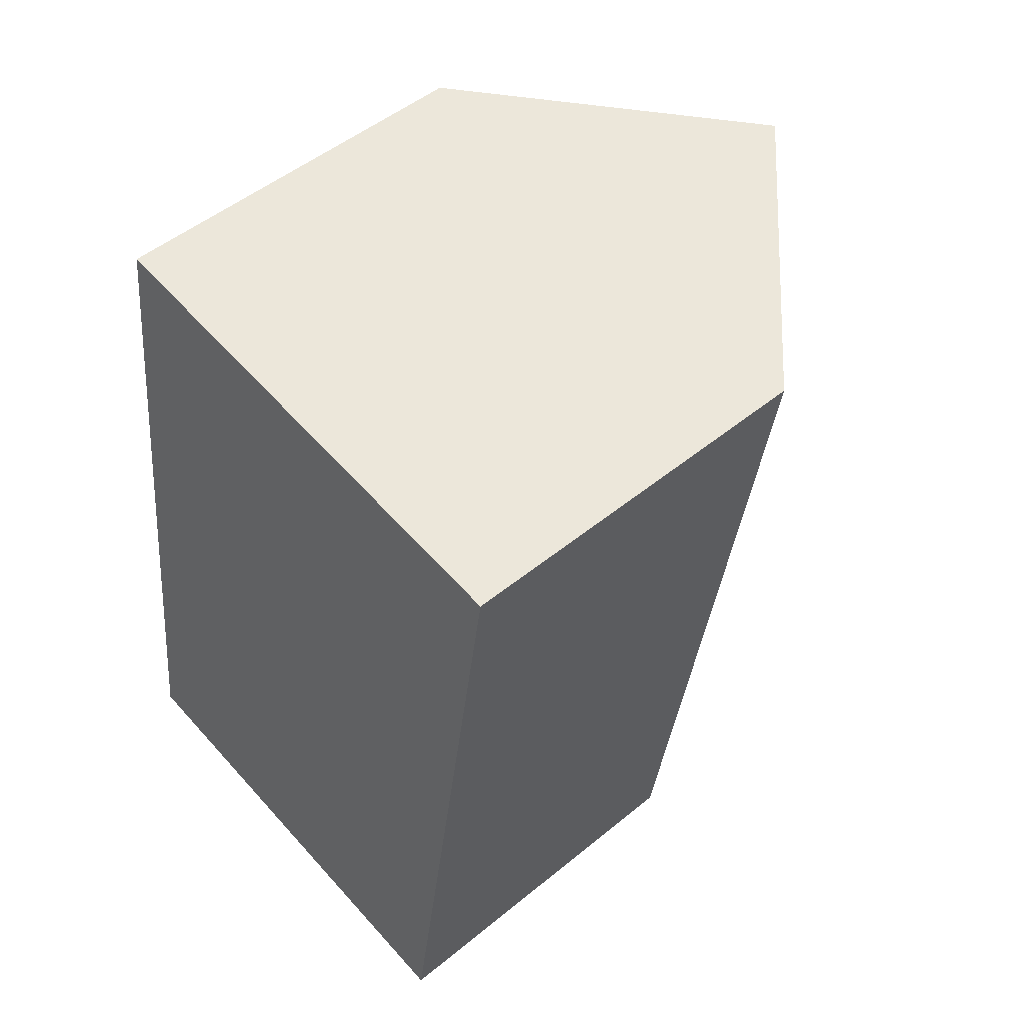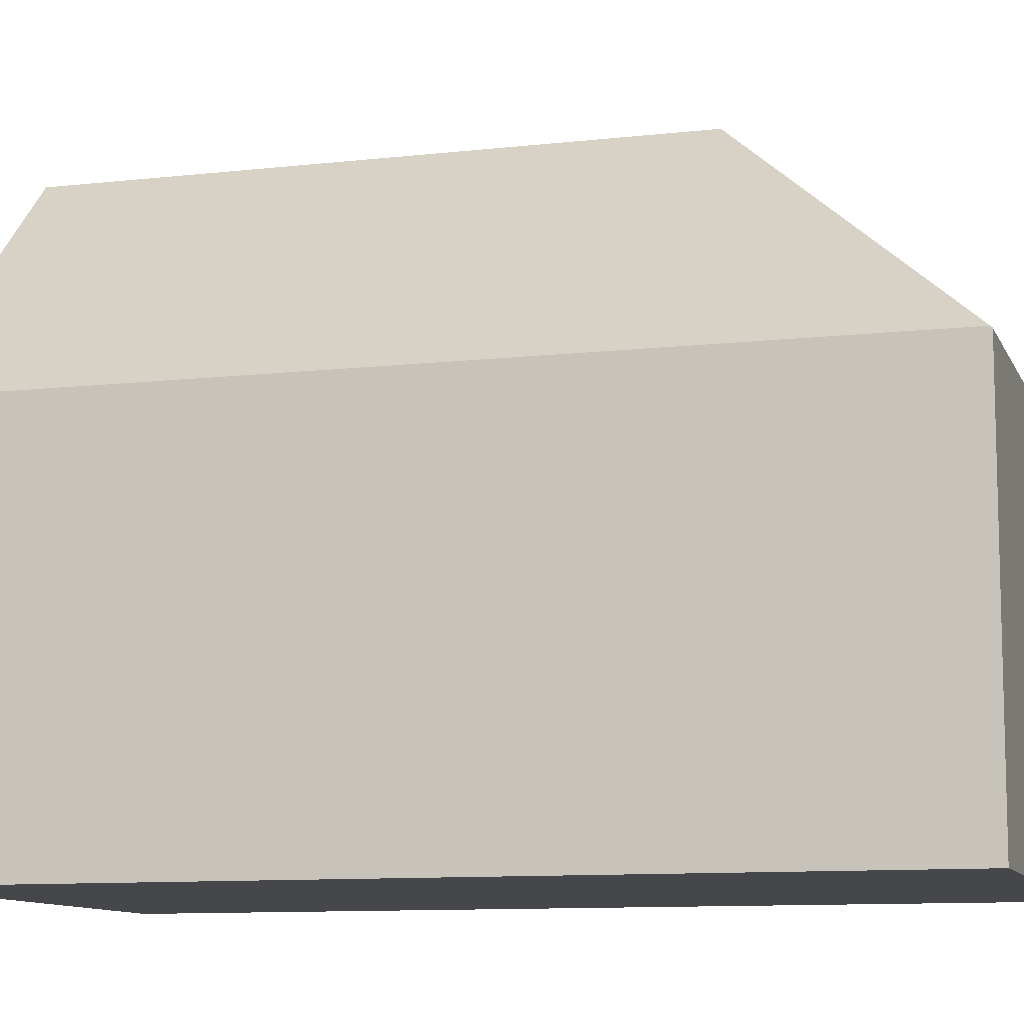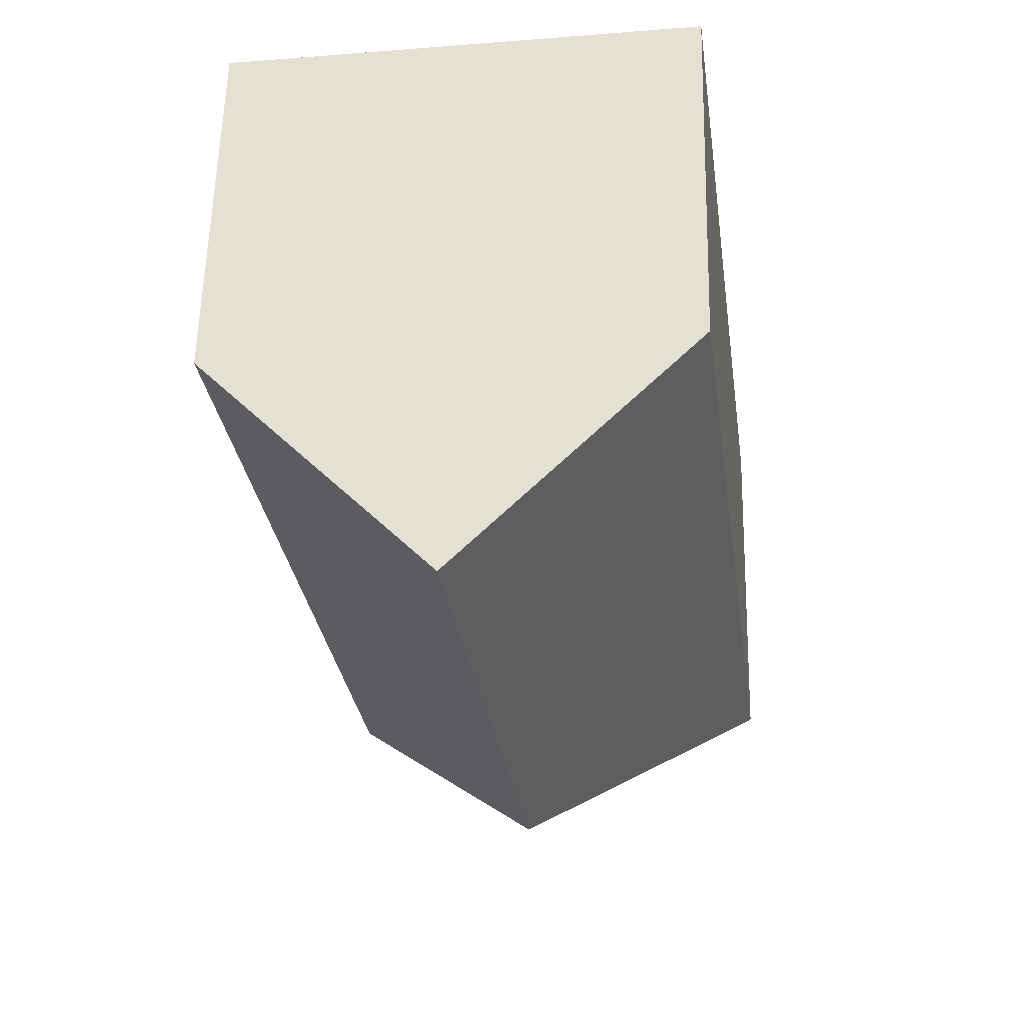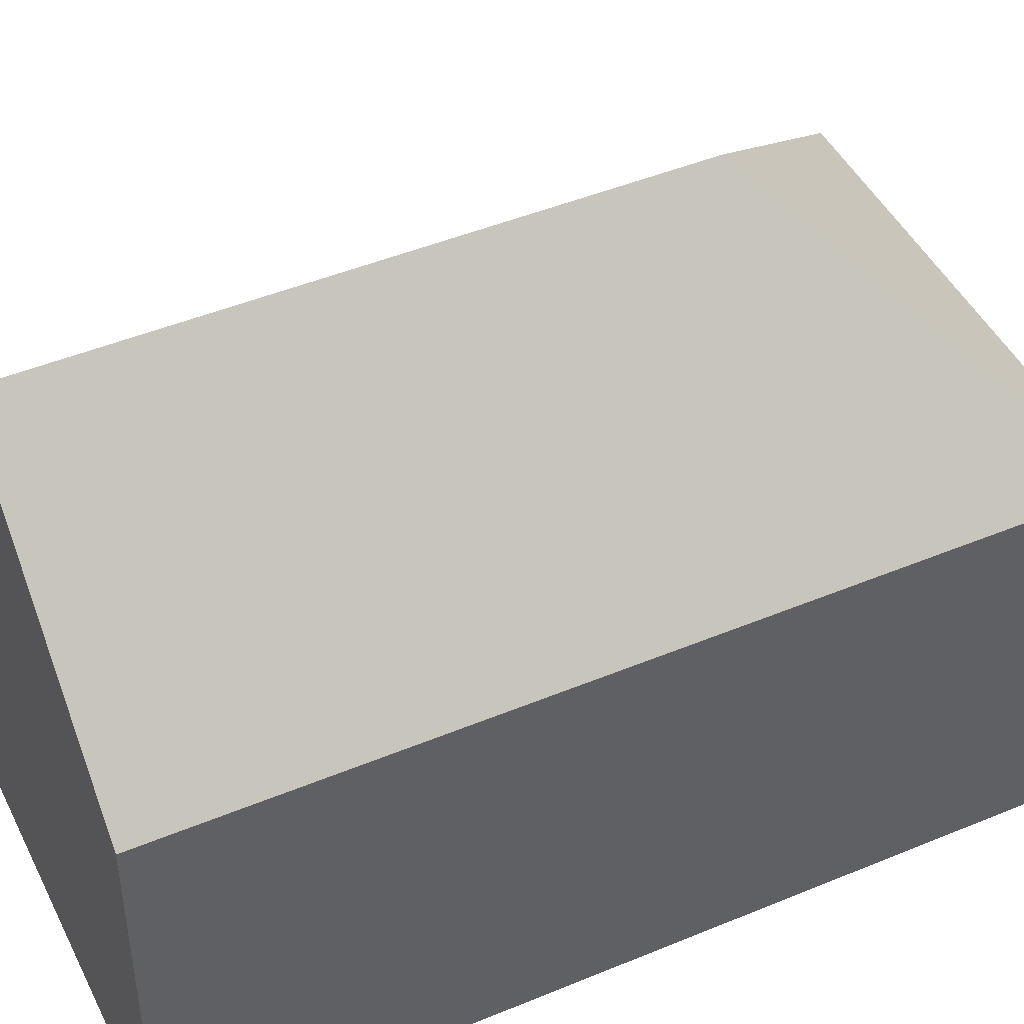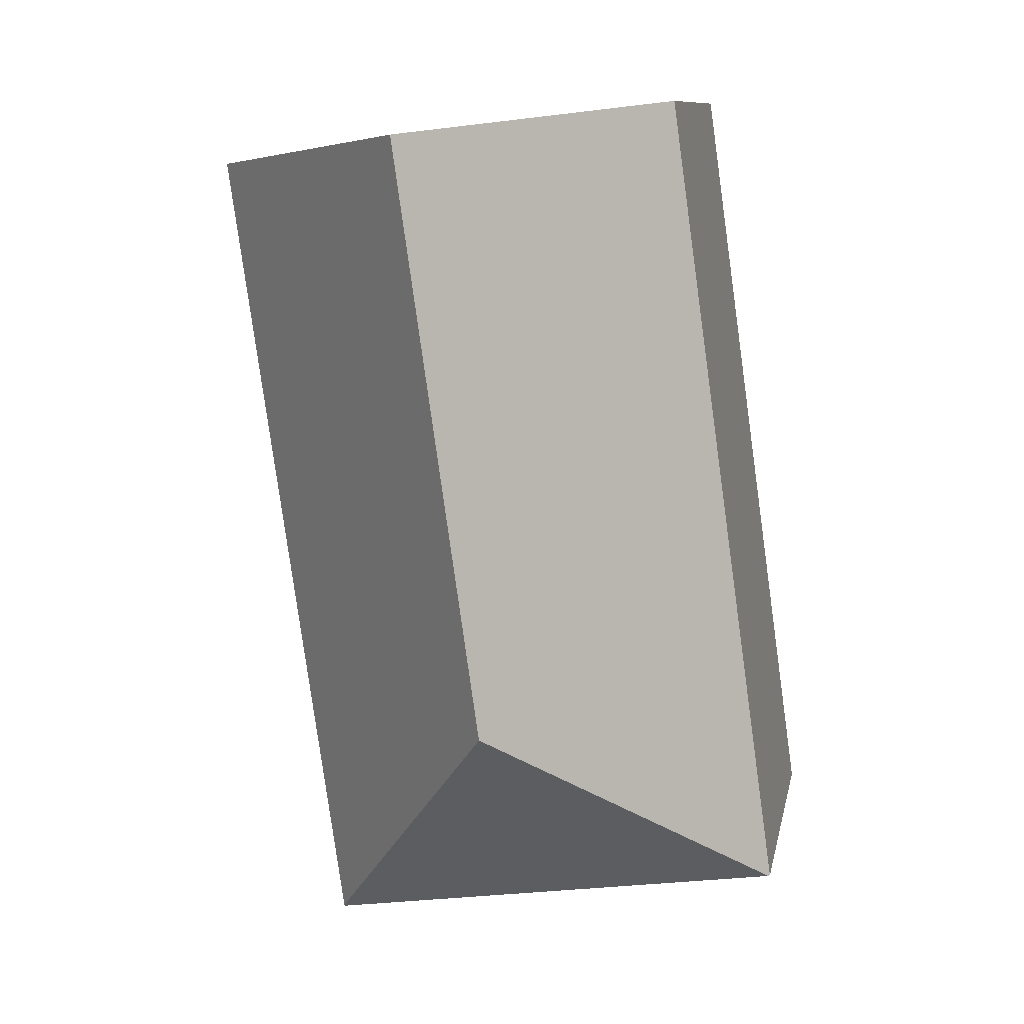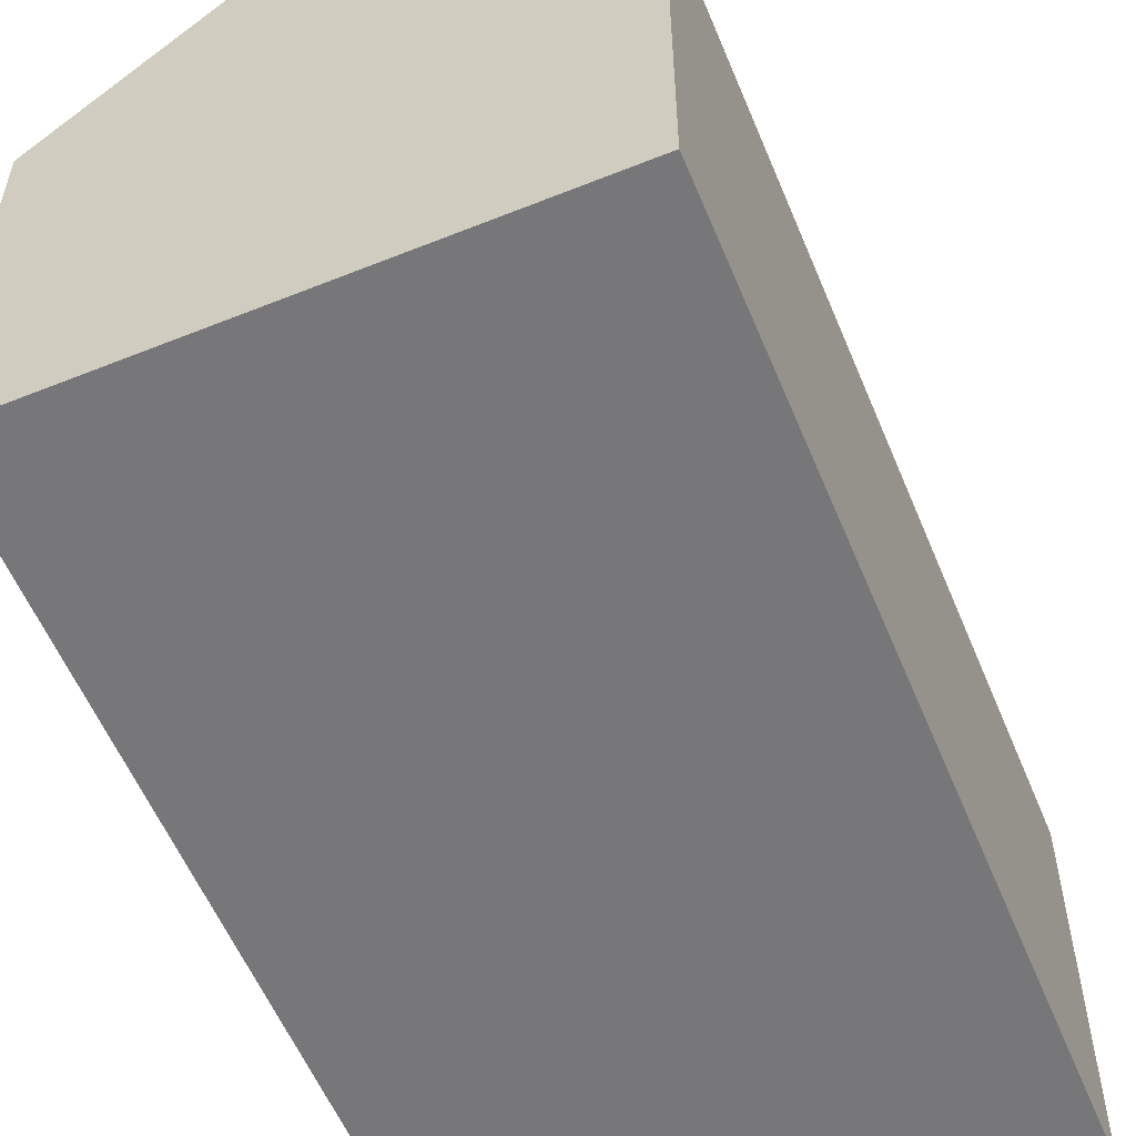
<metadata>
{"format":"obj","ext":"obj","renderer":"f3d","projection":"perspective","resolution":1024,"background":"white","views":[{"elev":49.9,"azim":47.9,"up":"+Z"},{"elev":-10.2,"azim":114.4,"up":"+Y"},{"elev":59.5,"azim":-178.7,"up":"+Z"},{"elev":45.8,"azim":72.6,"up":"+Y"},{"elev":10.3,"azim":-169.1,"up":"+Z"},{"elev":-57.2,"azim":30.5,"up":"+Y"}]}
</metadata>
<code>
v  0.034 8.056 -0.005
v  10.22 7.999 -1.456
v  10.21 7.964 -1.491
v  5.826 13.06 4.366
v  12.75 7.999 16.23
v  12.3 8.44 16.29
v  7.624 13.06 16.93
v  2.469 7.97 17.64
v  0 8.022 4.912e-16
v  2.826 8.323 17.59
v  0 0 0
v  2.469 -1.08e-15 17.64
v  12.75 -9.939e-16 16.23
v  2.826 -1.077e-15 17.59
v  7.624 -1.037e-15 16.93
v  12.3 -9.977e-16 16.29
v  10.22 8.915e-17 -1.456
v  10.21 9.13e-17 -1.491
v  0.034 3.062e-19 -0.005
g defaultobject
f 1 2 3
f 2 1 4
f 4 5 2
f 5 4 6
f 6 4 7
f 8 1 9
f 1 8 4
f 4 8 10
f 4 10 7
f 11 8 9
f 8 11 12
f 10 6 7
f 6 10 8
f 6 8 12
f 6 12 5
f 5 12 13
f 13 12 14
f 13 14 15
f 13 15 16
f 13 2 5
f 2 13 17
f 2 17 3
f 3 17 18
f 1 11 9
f 11 1 3
f 11 3 19
f 19 3 18
f 16 17 13
f 17 16 15
f 17 15 14
f 17 14 12
f 17 12 11
f 17 11 18
f 18 11 19

</code>
